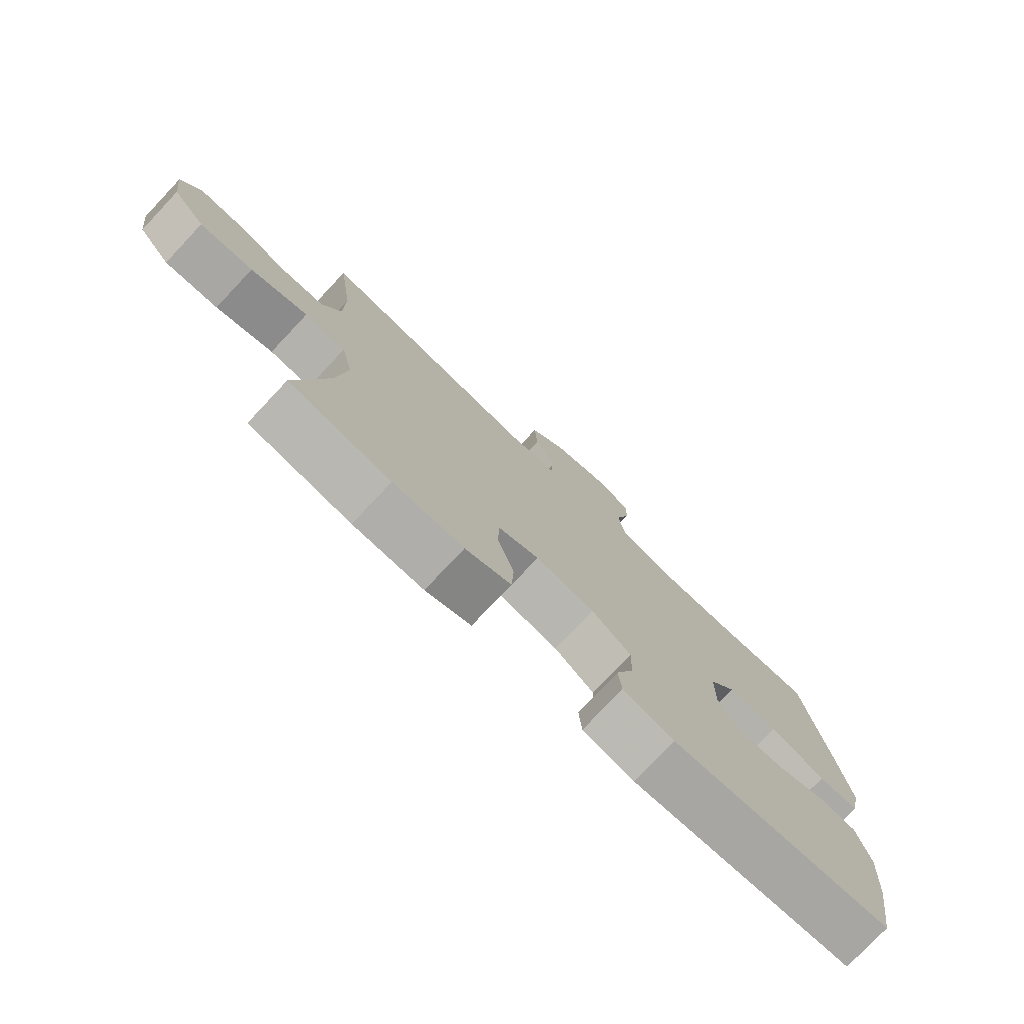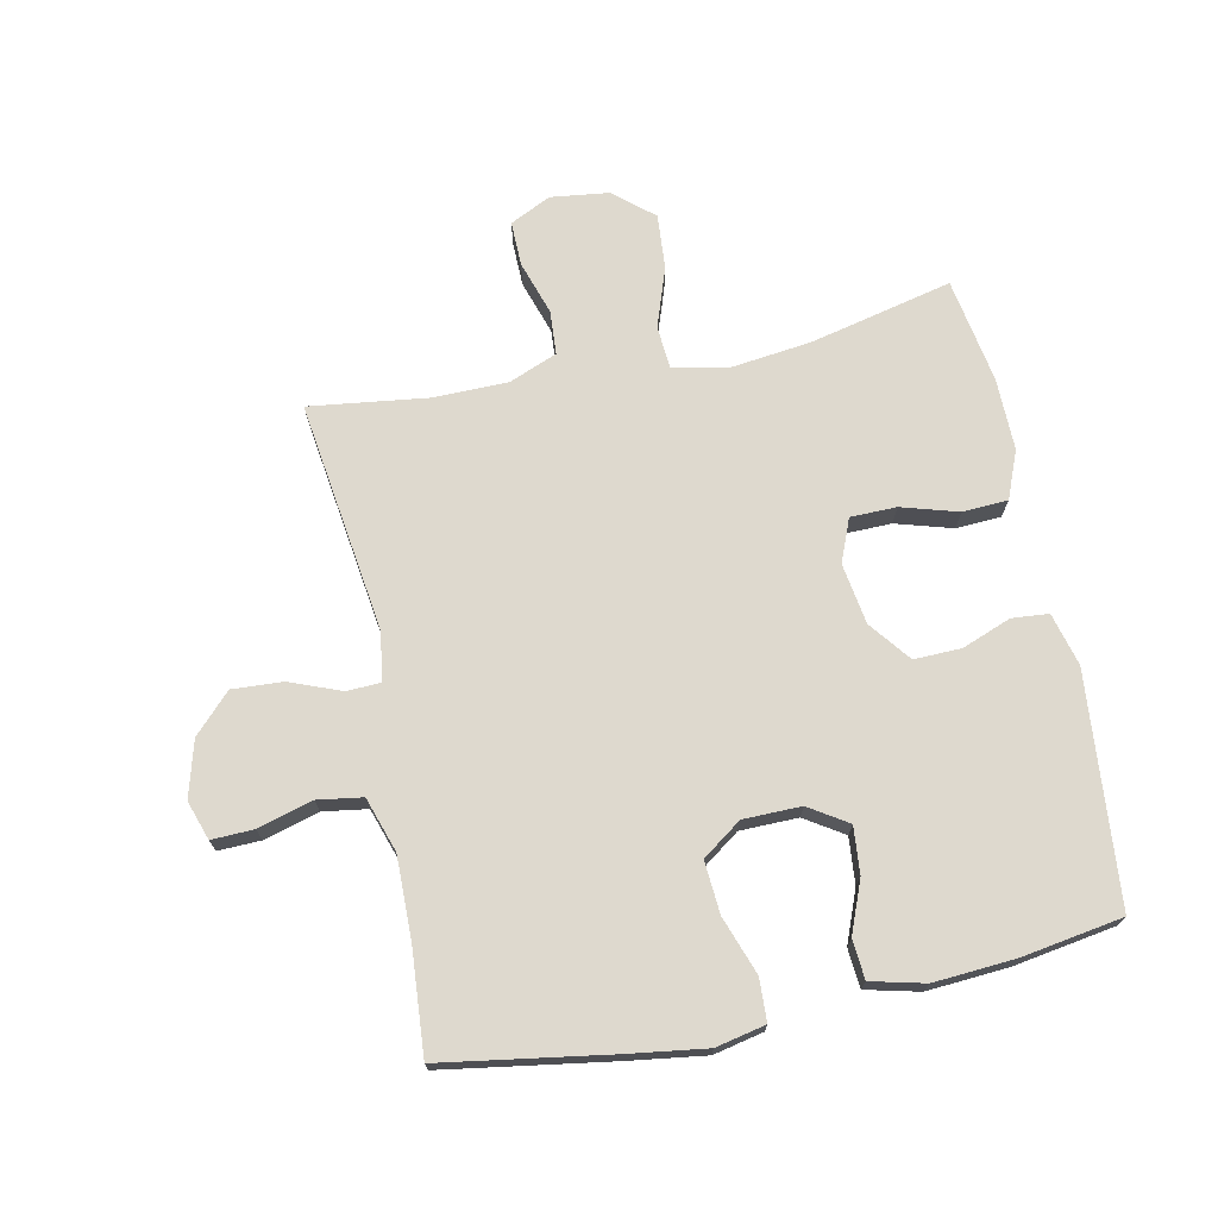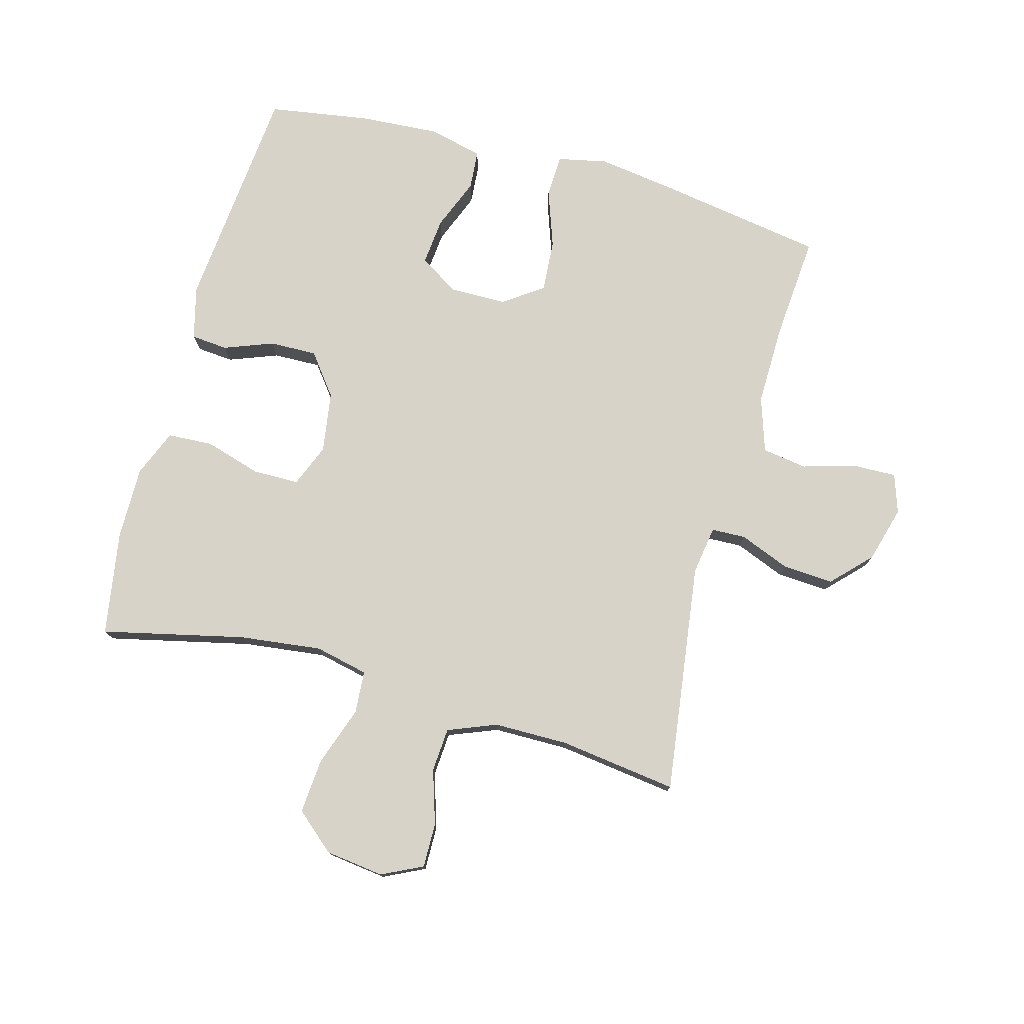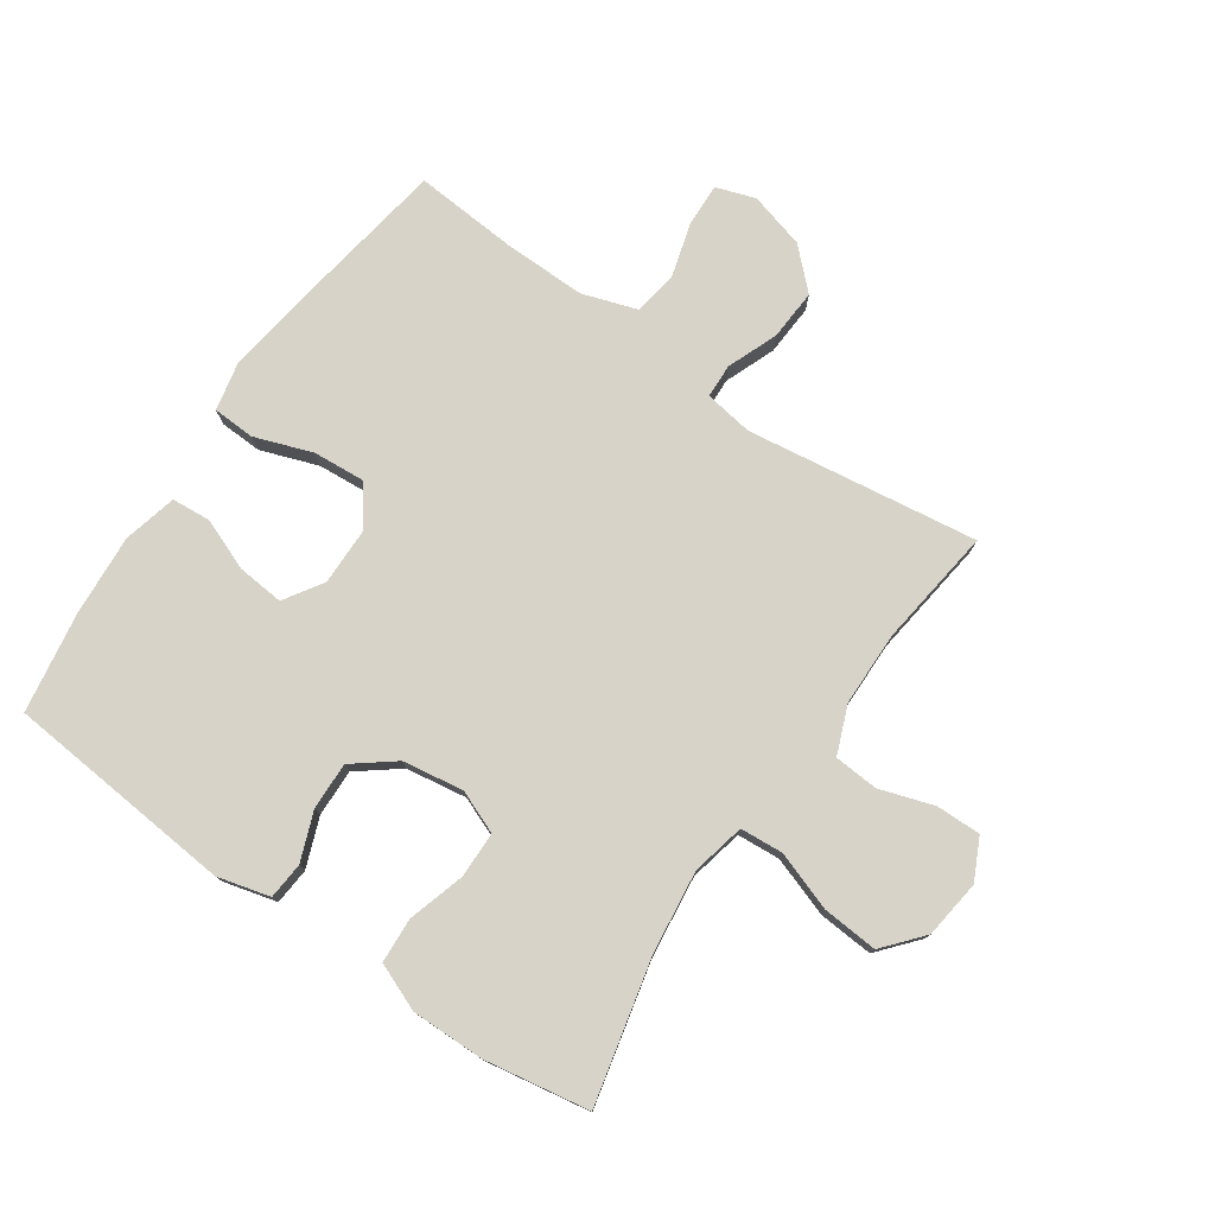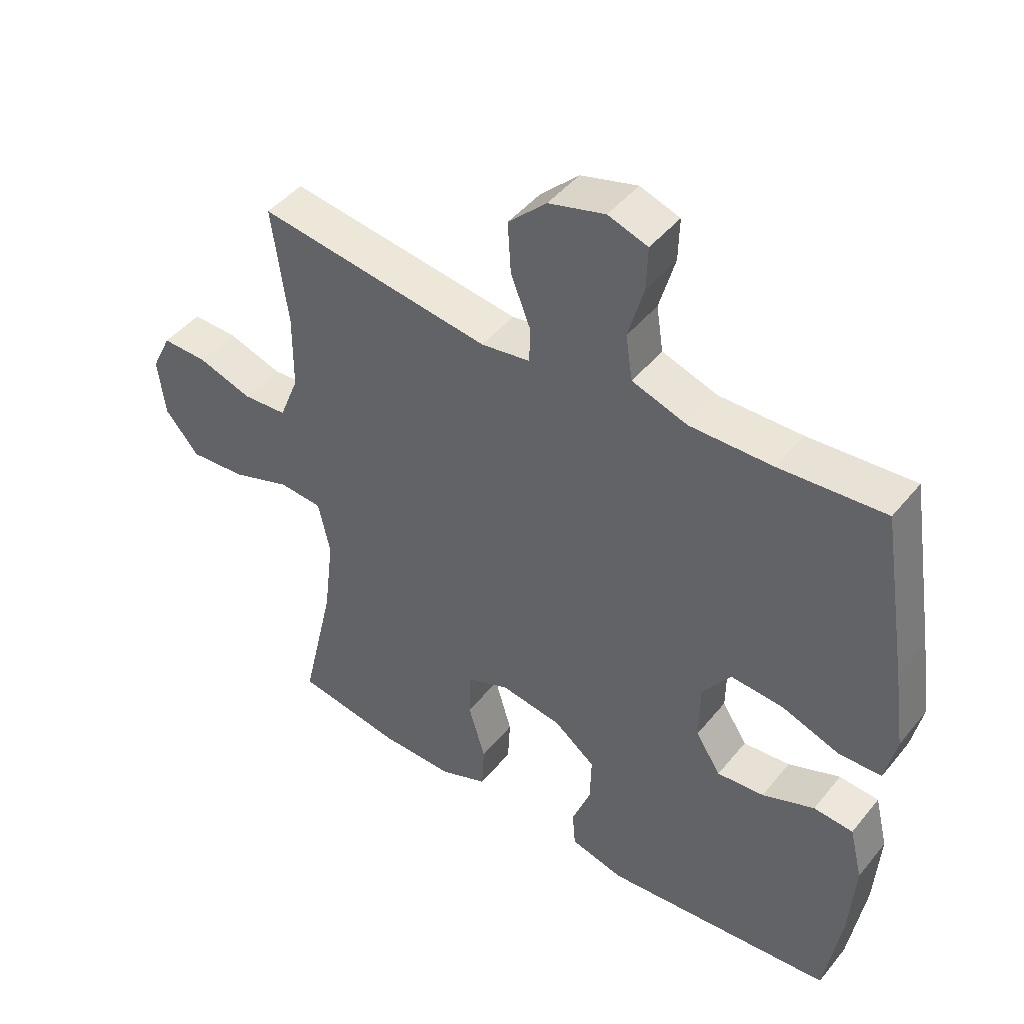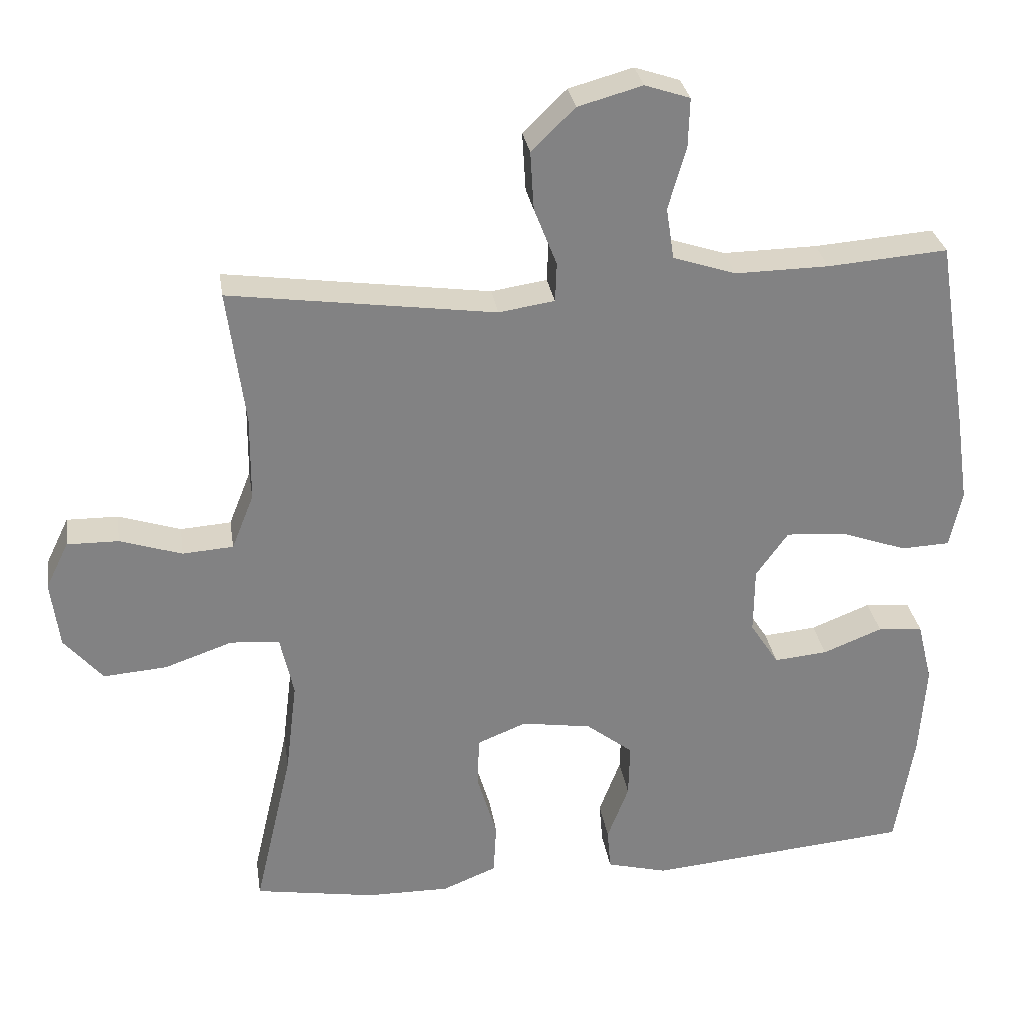
<metadata>
{"format":"obj","ext":"obj","renderer":"f3d","projection":"perspective","resolution":1024,"background":"white","views":[{"elev":-77.3,"azim":-43.3,"up":"+Z"},{"elev":71.6,"azim":78.2,"up":"+Y"},{"elev":76.8,"azim":-74.6,"up":"+Y"},{"elev":77.2,"azim":-145.5,"up":"+Y"},{"elev":45.4,"azim":36.5,"up":"+Z"},{"elev":29.6,"azim":-8.6,"up":"+Z"}]}
</metadata>
<code>
v 0.5 0.07 -0.5
v 0.131 0.07 -0.534
v 0.046 0.07 -0.512
v 0.041 0.07 -0.453
v 0.071 0.07 -0.374
v 0.073 0.07 -0.298
v 0.007 0.07 -0.247
v -0.091 0.07 -0.232
v -0.16 0.07 -0.26
v -0.161 0.07 -0.334
v -0.134 0.07 -0.425
v -0.138 0.07 -0.498
v -0.214 0.07 -0.529
v -0.331 0.07 -0.528
v -0.5 0.07 -0.5
v -0.447 0.07 -0.27
v -0.431 0.07 -0.138
v -0.45 0.07 -0.052
v -0.519 0.07 -0.047
v -0.614 0.07 -0.08
v -0.703 0.07 -0.087
v -0.757 0.07 -0.024
v -0.769 0.07 0.07
v -0.737 0.07 0.136
v -0.665 0.07 0.135
v -0.578 0.07 0.107
v -0.507 0.07 0.112
v -0.476 0.07 0.19
v -0.475 0.07 0.31
v -0.5 0.07 0.5
v -0.128 0.07 0.449
v -0.05 0.07 0.461
v -0.048 0.07 0.516
v -0.08 0.07 0.597
v -0.085 0.07 0.679
v -0.024 0.07 0.738
v 0.066 0.07 0.763
v 0.129 0.07 0.742
v 0.127 0.07 0.674
v 0.102 0.07 0.586
v 0.113 0.07 0.514
v 0.201 0.07 0.485
v 0.332 0.07 0.487
v 0.5 0.07 0.5
v 0.543 0.07 0.232
v 0.561 0.07 0.106
v 0.544 0.07 0.026
v 0.476 0.07 0.023
v 0.383 0.07 0.056
v 0.299 0.07 0.062
v 0.254 0.07 -0.001
v 0.253 0.07 -0.094
v 0.293 0.07 -0.156
v 0.368 0.07 -0.149
v 0.451 0.07 -0.116
v 0.514 0.07 -0.121
v 0.535 0.07 -0.207
v 0.526 0.07 -0.338
v 0.5 0 -0.5
v 0.131 0 -0.534
v 0.046 0 -0.512
v 0.041 0 -0.453
v 0.071 0 -0.374
v 0.073 0 -0.298
v 0.007 0 -0.247
v -0.091 0 -0.232
v -0.16 0 -0.26
v -0.161 0 -0.334
v -0.134 0 -0.425
v -0.138 0 -0.498
v -0.214 0 -0.529
v -0.331 0 -0.528
v -0.5 0 -0.5
v -0.447 0 -0.27
v -0.431 0 -0.138
v -0.45 0 -0.052
v -0.519 0 -0.047
v -0.614 0 -0.08
v -0.703 0 -0.087
v -0.757 0 -0.024
v -0.769 0 0.07
v -0.737 0 0.136
v -0.665 0 0.135
v -0.578 0 0.107
v -0.507 0 0.112
v -0.476 0 0.19
v -0.475 0 0.31
v -0.5 0 0.5
v -0.128 0 0.449
v -0.05 0 0.461
v -0.048 0 0.516
v -0.08 0 0.597
v -0.085 0 0.679
v -0.024 0 0.738
v 0.066 0 0.763
v 0.129 0 0.742
v 0.127 0 0.674
v 0.102 0 0.586
v 0.113 0 0.514
v 0.201 0 0.485
v 0.332 0 0.487
v 0.5 0 0.5
v 0.543 0 0.232
v 0.561 0 0.106
v 0.544 0 0.026
v 0.476 0 0.023
v 0.383 0 0.056
v 0.299 0 0.062
v 0.254 0 -0.001
v 0.253 0 -0.094
v 0.293 0 -0.156
v 0.368 0 -0.149
v 0.451 0 -0.116
v 0.514 0 -0.121
v 0.535 0 -0.207
v 0.526 0 -0.338
f 3 4 5
f 2 3 5
f 1 2 5
f 58 1 5
f 57 58 5
f 56 57 5
f 55 56 5
f 54 55 5
f 53 54 5 6
f 52 53 6 7
f 51 52 7 8
f 50 51 8 9
f 47 48 49
f 46 47 49
f 45 46 49
f 44 45 49
f 43 44 49
f 42 43 49 50
f 41 42 50 9
f 38 39 40
f 37 38 40
f 36 37 40
f 35 36 40
f 34 35 40
f 33 34 40
f 32 33 40 41
f 29 30 31
f 28 29 31 32
f 32 41 9
f 28 32 9
f 27 28 9
f 24 25 26
f 23 24 26
f 22 23 26
f 21 22 26
f 20 21 26
f 19 20 26
f 18 19 26 27
f 14 15 16
f 13 14 16
f 12 13 16
f 11 12 16
f 10 11 16
f 10 16 17
f 18 27 9 10
f 10 17 18
f 63 62 61
f 63 61 60
f 63 60 59
f 63 59 116
f 63 116 115
f 63 115 114
f 63 114 113
f 63 113 112
f 64 63 112 111
f 65 64 111 110
f 66 65 110 109
f 67 66 109 108
f 107 106 105
f 107 105 104
f 107 104 103
f 107 103 102
f 107 102 101
f 108 107 101 100
f 67 108 100 99
f 98 97 96
f 98 96 95
f 98 95 94
f 98 94 93
f 98 93 92
f 98 92 91
f 99 98 91 90
f 89 88 87
f 90 89 87 86
f 67 99 90
f 67 90 86
f 67 86 85
f 84 83 82
f 84 82 81
f 84 81 80
f 84 80 79
f 84 79 78
f 84 78 77
f 85 84 77 76
f 74 73 72
f 74 72 71
f 74 71 70
f 74 70 69
f 74 69 68
f 75 74 68
f 68 67 85 76
f 76 75 68
f 1 59 60 2
f 2 60 61 3
f 3 61 62 4
f 4 62 63 5
f 5 63 64 6
f 6 64 65 7
f 7 65 66 8
f 8 66 67 9
f 9 67 68 10
f 10 68 69 11
f 11 69 70 12
f 12 70 71 13
f 13 71 72 14
f 14 72 73 15
f 15 73 74 16
f 16 74 75 17
f 17 75 76 18
f 18 76 77 19
f 19 77 78 20
f 20 78 79 21
f 21 79 80 22
f 22 80 81 23
f 23 81 82 24
f 24 82 83 25
f 25 83 84 26
f 26 84 85 27
f 27 85 86 28
f 28 86 87 29
f 29 87 88 30
f 30 88 89 31
f 31 89 90 32
f 32 90 91 33
f 33 91 92 34
f 34 92 93 35
f 35 93 94 36
f 36 94 95 37
f 37 95 96 38
f 38 96 97 39
f 39 97 98 40
f 40 98 99 41
f 41 99 100 42
f 42 100 101 43
f 43 101 102 44
f 44 102 103 45
f 45 103 104 46
f 46 104 105 47
f 47 105 106 48
f 48 106 107 49
f 49 107 108 50
f 50 108 109 51
f 51 109 110 52
f 52 110 111 53
f 53 111 112 54
f 54 112 113 55
f 55 113 114 56
f 56 114 115 57
f 57 115 116 58
f 58 116 59 1

</code>
